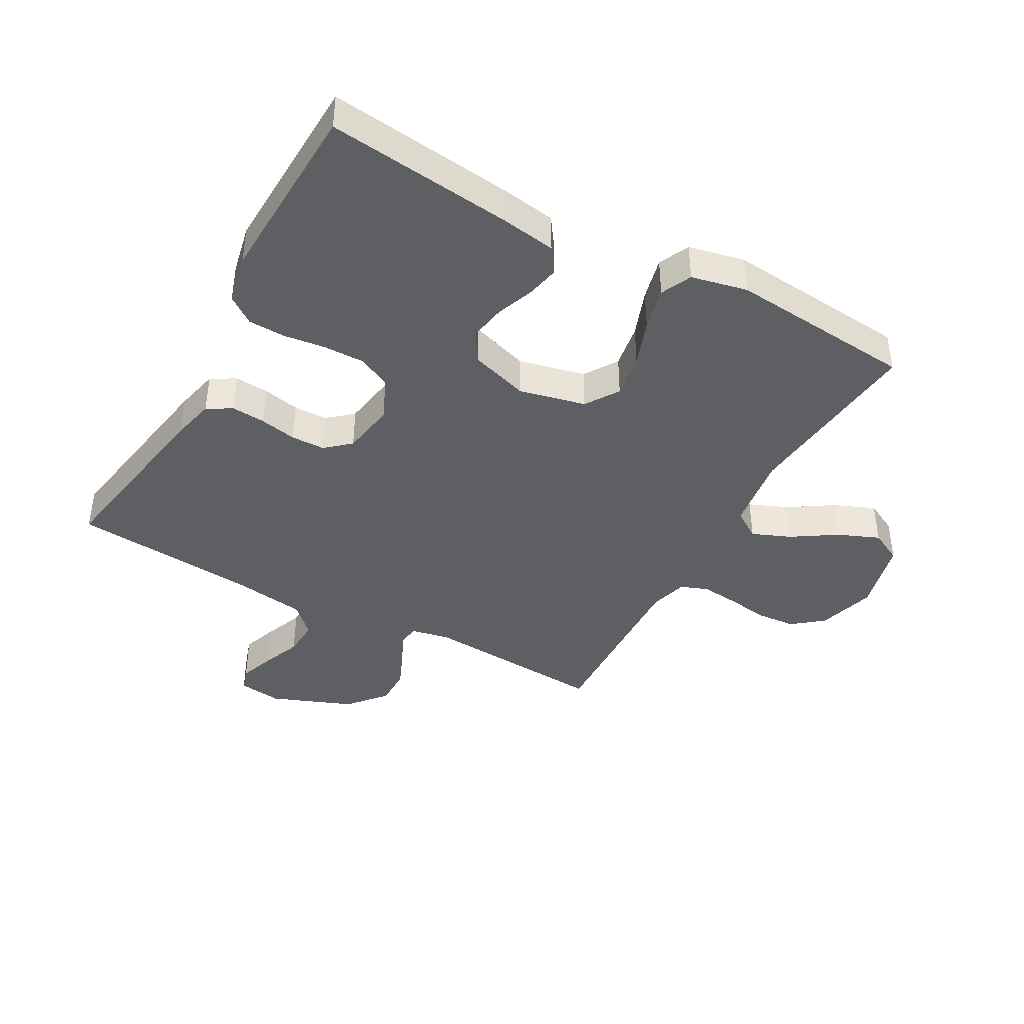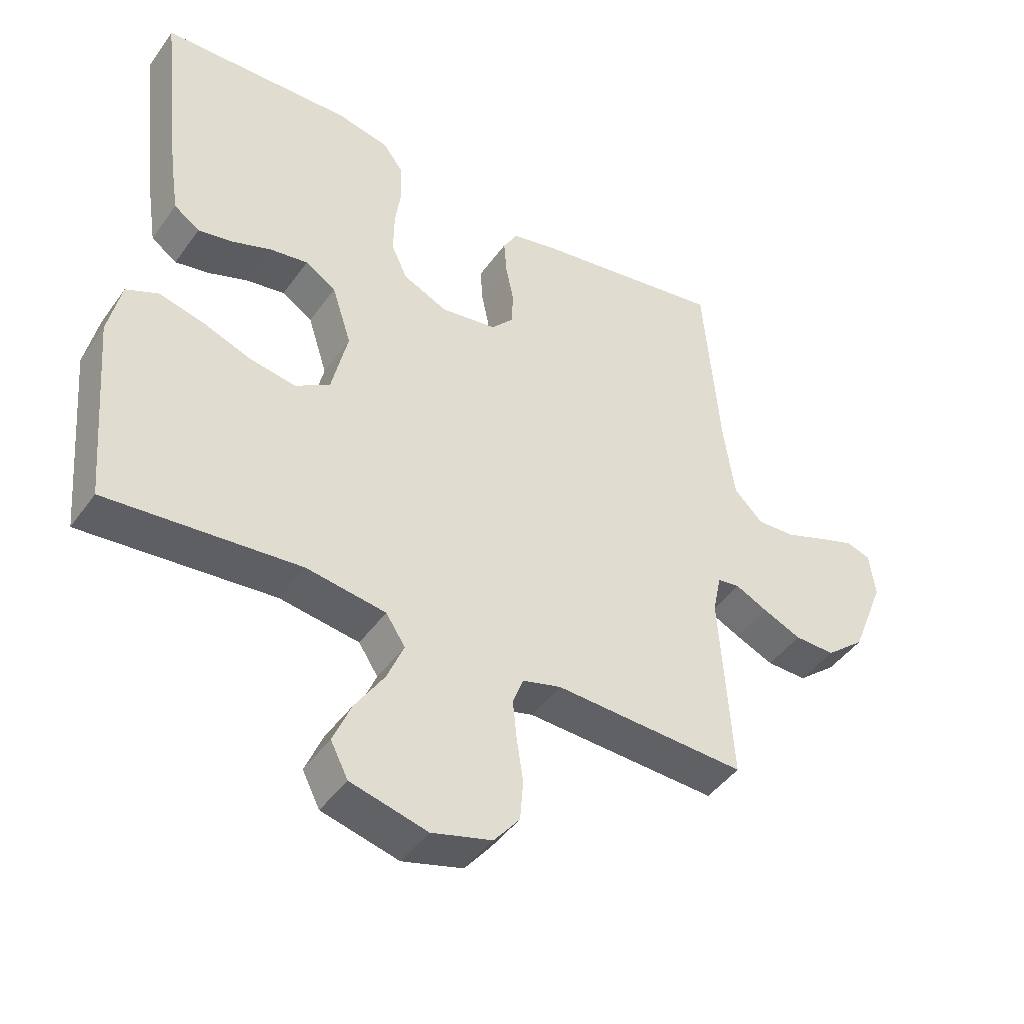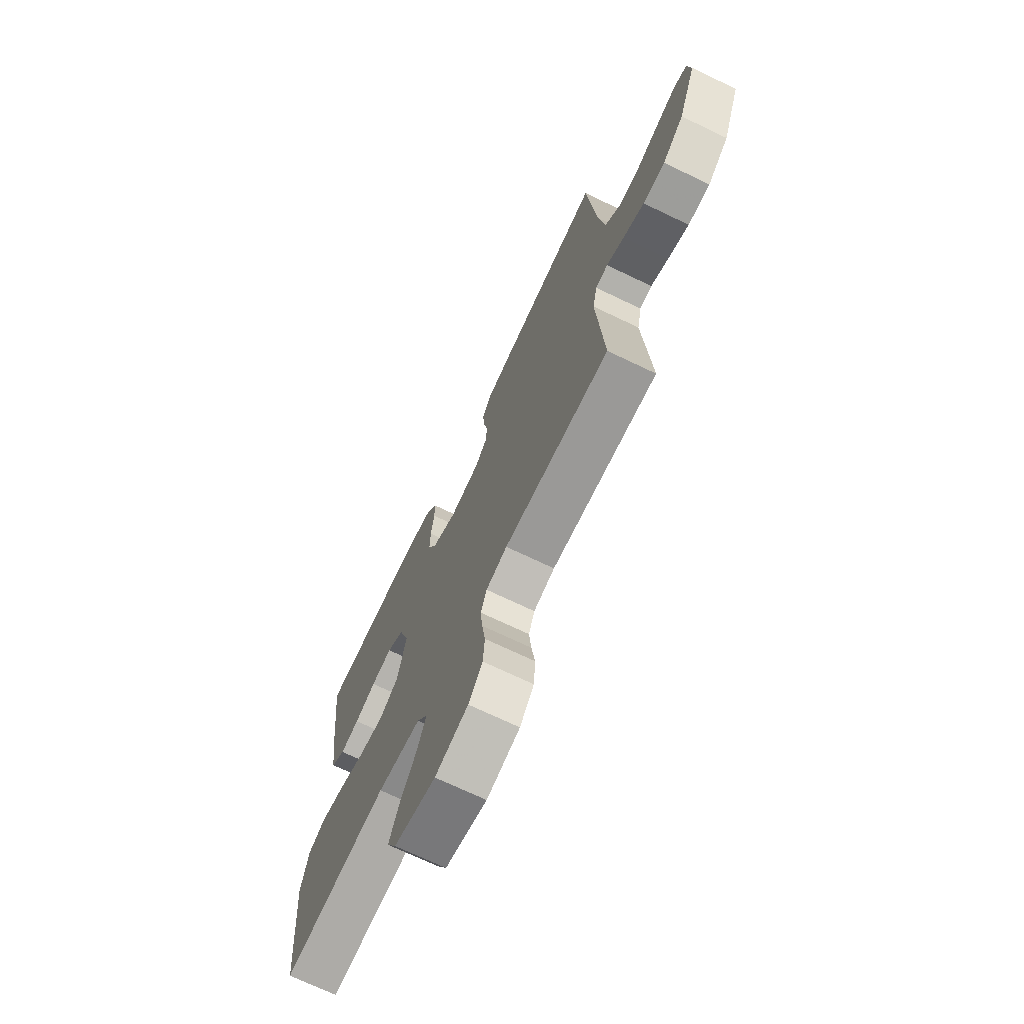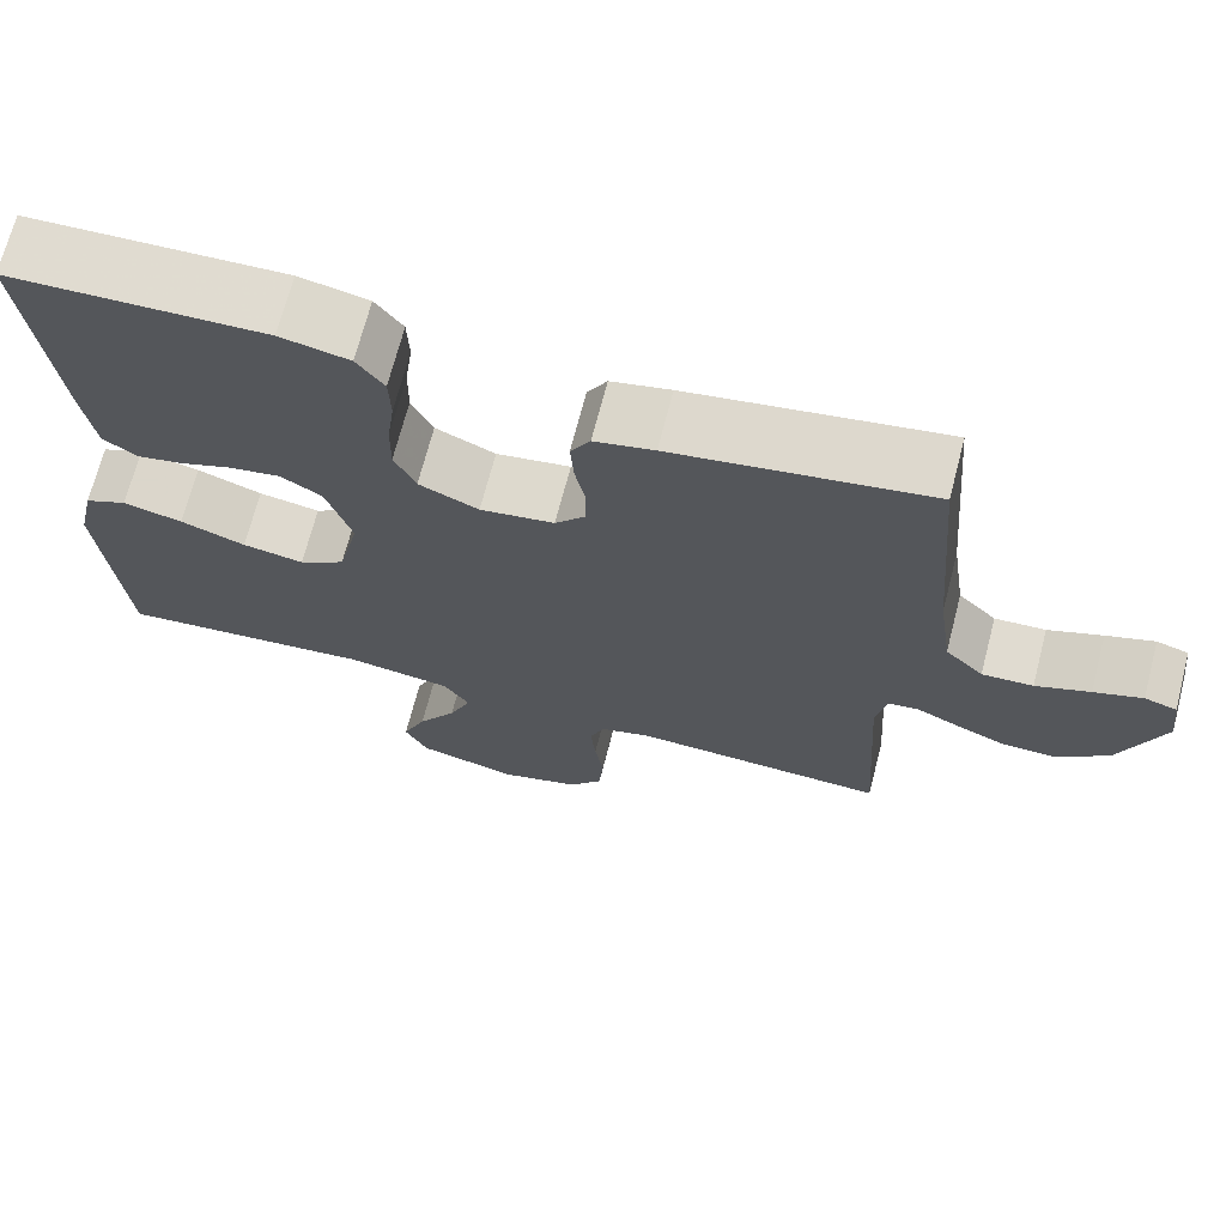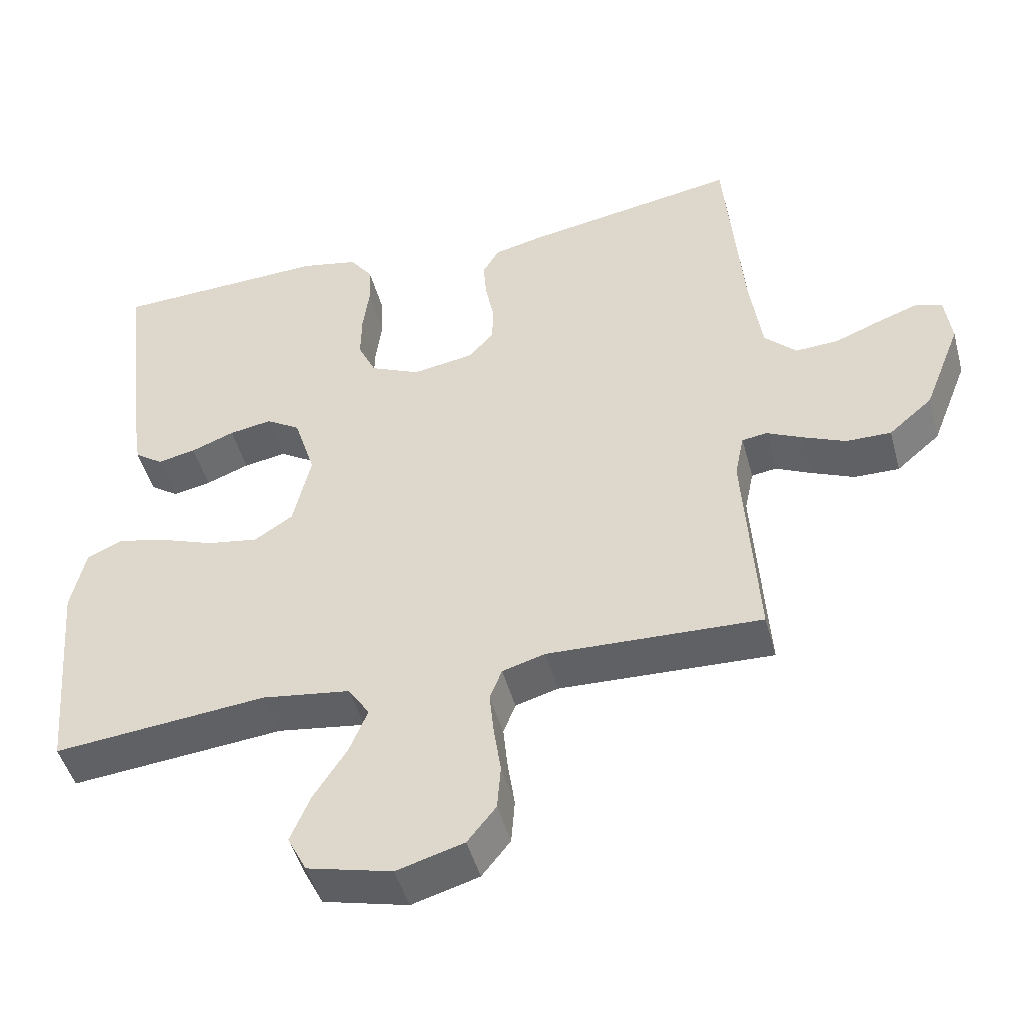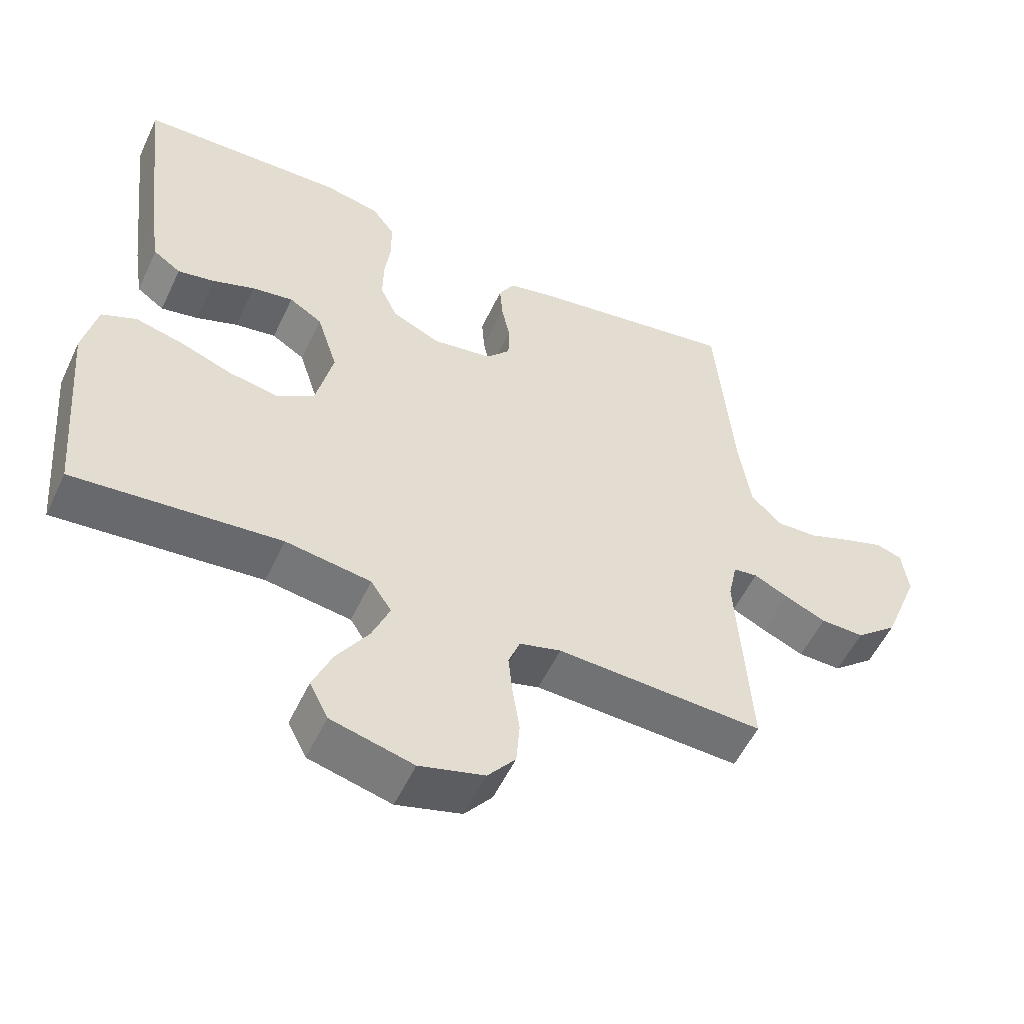
<metadata>
{"format":"obj","ext":"obj","renderer":"f3d","projection":"perspective","resolution":1024,"background":"white","views":[{"elev":-41.3,"azim":60.9,"up":"+Y"},{"elev":-44.7,"azim":146.9,"up":"+Z"},{"elev":-71.2,"azim":-115.6,"up":"+Z"},{"elev":69.6,"azim":-165.5,"up":"+Z"},{"elev":-47.4,"azim":-165.0,"up":"+Z"},{"elev":-54.7,"azim":155.0,"up":"+Z"}]}
</metadata>
<code>
v 0.5 0.07 0.5
v 0.466 0.07 0.2
v 0.452 0.07 0.109
v 0.412 0.07 0.081
v 0.358 0.07 0.092
v 0.297 0.07 0.115
v 0.237 0.07 0.125
v 0.189 0.07 0.095
v 0.159 0.07 0
v 0.184 0.07 -0.108
v 0.238 0.07 -0.143
v 0.31 0.07 -0.131
v 0.386 0.07 -0.103
v 0.456 0.07 -0.086
v 0.506 0.07 -0.109
v 0.526 0.07 -0.2
v 0.5 0.07 -0.5
v 0.2 0.07 -0.471
v 0.076 0.07 -0.489
v 0.046 0.07 -0.535
v 0.072 0.07 -0.598
v 0.118 0.07 -0.669
v 0.146 0.07 -0.736
v 0.119 0.07 -0.789
v 0 0.07 -0.819
v -0.094 0.07 -0.792
v -0.134 0.07 -0.742
v -0.139 0.07 -0.678
v -0.129 0.07 -0.61
v -0.123 0.07 -0.549
v -0.14 0.07 -0.505
v -0.2 0.07 -0.488
v -0.5 0.07 -0.5
v -0.481 0.07 -0.2
v -0.494 0.07 -0.138
v -0.529 0.07 -0.133
v -0.579 0.07 -0.157
v -0.639 0.07 -0.183
v -0.702 0.07 -0.184
v -0.763 0.07 -0.132
v -0.815 0.07 0
v -0.806 0.07 0.071
v -0.768 0.07 0.083
v -0.711 0.07 0.063
v -0.647 0.07 0.038
v -0.587 0.07 0.035
v -0.542 0.07 0.08
v -0.525 0.07 0.2
v -0.5 0.07 0.5
v -0.2 0.07 0.45
v -0.13 0.07 0.434
v -0.107 0.07 0.394
v -0.111 0.07 0.339
v -0.123 0.07 0.279
v -0.122 0.07 0.224
v -0.087 0.07 0.184
v 0 0.07 0.17
v 0.07 0.07 0.202
v 0.095 0.07 0.256
v 0.094 0.07 0.322
v 0.085 0.07 0.39
v 0.087 0.07 0.45
v 0.119 0.07 0.494
v 0.2 0.07 0.511
v 0.5 0 0.5
v 0.466 0 0.2
v 0.452 0 0.109
v 0.412 0 0.081
v 0.358 0 0.092
v 0.297 0 0.115
v 0.237 0 0.125
v 0.189 0 0.095
v 0.159 0 0
v 0.184 0 -0.108
v 0.238 0 -0.143
v 0.31 0 -0.131
v 0.386 0 -0.103
v 0.456 0 -0.086
v 0.506 0 -0.109
v 0.526 0 -0.2
v 0.5 0 -0.5
v 0.2 0 -0.471
v 0.076 0 -0.489
v 0.046 0 -0.535
v 0.072 0 -0.598
v 0.118 0 -0.669
v 0.146 0 -0.736
v 0.119 0 -0.789
v 0 0 -0.819
v -0.094 0 -0.792
v -0.134 0 -0.742
v -0.139 0 -0.678
v -0.129 0 -0.61
v -0.123 0 -0.549
v -0.14 0 -0.505
v -0.2 0 -0.488
v -0.5 0 -0.5
v -0.481 0 -0.2
v -0.494 0 -0.138
v -0.529 0 -0.133
v -0.579 0 -0.157
v -0.639 0 -0.183
v -0.702 0 -0.184
v -0.763 0 -0.132
v -0.815 0 0
v -0.806 0 0.071
v -0.768 0 0.083
v -0.711 0 0.063
v -0.647 0 0.038
v -0.587 0 0.035
v -0.542 0 0.08
v -0.525 0 0.2
v -0.5 0 0.5
v -0.2 0 0.45
v -0.13 0 0.434
v -0.107 0 0.394
v -0.111 0 0.339
v -0.123 0 0.279
v -0.122 0 0.224
v -0.087 0 0.184
v 0 0 0.17
v 0.07 0 0.202
v 0.095 0 0.256
v 0.094 0 0.322
v 0.085 0 0.39
v 0.087 0 0.45
v 0.119 0 0.494
v 0.2 0 0.511
f 4 5 6
f 3 4 6
f 2 3 6
f 1 2 6
f 64 1 6
f 63 64 6
f 62 63 6
f 61 62 6
f 60 61 6
f 59 60 6 7
f 58 59 7 8
f 57 58 8 9
f 56 57 9 10
f 52 53 54
f 51 52 54
f 50 51 54
f 49 50 54
f 48 49 54
f 47 48 54 55
f 46 47 55 56
f 43 44 45
f 42 43 45
f 41 42 45
f 40 41 45
f 39 40 45
f 38 39 45
f 37 38 45
f 36 37 45
f 35 36 45 46
f 32 33 34
f 31 32 34 35
f 27 28 29
f 26 27 29
f 25 26 29
f 24 25 29
f 23 24 29
f 22 23 29
f 21 22 29
f 20 21 29 30
f 19 20 30 31
f 16 17 18
f 15 16 18
f 14 15 18
f 13 14 18
f 12 13 18
f 18 19 31
f 12 18 31
f 11 12 31
f 46 56 10
f 35 46 10
f 31 35 10
f 10 11 31
f 70 69 68
f 70 68 67
f 70 67 66
f 70 66 65
f 70 65 128
f 70 128 127
f 70 127 126
f 70 126 125
f 70 125 124
f 71 70 124 123
f 72 71 123 122
f 73 72 122 121
f 74 73 121 120
f 118 117 116
f 118 116 115
f 118 115 114
f 118 114 113
f 118 113 112
f 119 118 112 111
f 120 119 111 110
f 109 108 107
f 109 107 106
f 109 106 105
f 109 105 104
f 109 104 103
f 109 103 102
f 109 102 101
f 109 101 100
f 110 109 100 99
f 98 97 96
f 99 98 96 95
f 93 92 91
f 93 91 90
f 93 90 89
f 93 89 88
f 93 88 87
f 93 87 86
f 93 86 85
f 94 93 85 84
f 95 94 84 83
f 82 81 80
f 82 80 79
f 82 79 78
f 82 78 77
f 82 77 76
f 95 83 82
f 95 82 76
f 95 76 75
f 74 120 110
f 74 110 99
f 74 99 95
f 95 75 74
f 1 65 66 2
f 2 66 67 3
f 3 67 68 4
f 4 68 69 5
f 5 69 70 6
f 6 70 71 7
f 7 71 72 8
f 8 72 73 9
f 9 73 74 10
f 10 74 75 11
f 11 75 76 12
f 12 76 77 13
f 13 77 78 14
f 14 78 79 15
f 15 79 80 16
f 16 80 81 17
f 17 81 82 18
f 18 82 83 19
f 19 83 84 20
f 20 84 85 21
f 21 85 86 22
f 22 86 87 23
f 23 87 88 24
f 24 88 89 25
f 25 89 90 26
f 26 90 91 27
f 27 91 92 28
f 28 92 93 29
f 29 93 94 30
f 30 94 95 31
f 31 95 96 32
f 32 96 97 33
f 33 97 98 34
f 34 98 99 35
f 35 99 100 36
f 36 100 101 37
f 37 101 102 38
f 38 102 103 39
f 39 103 104 40
f 40 104 105 41
f 41 105 106 42
f 42 106 107 43
f 43 107 108 44
f 44 108 109 45
f 45 109 110 46
f 46 110 111 47
f 47 111 112 48
f 48 112 113 49
f 49 113 114 50
f 50 114 115 51
f 51 115 116 52
f 52 116 117 53
f 53 117 118 54
f 54 118 119 55
f 55 119 120 56
f 56 120 121 57
f 57 121 122 58
f 58 122 123 59
f 59 123 124 60
f 60 124 125 61
f 61 125 126 62
f 62 126 127 63
f 63 127 128 64
f 64 128 65 1

</code>
